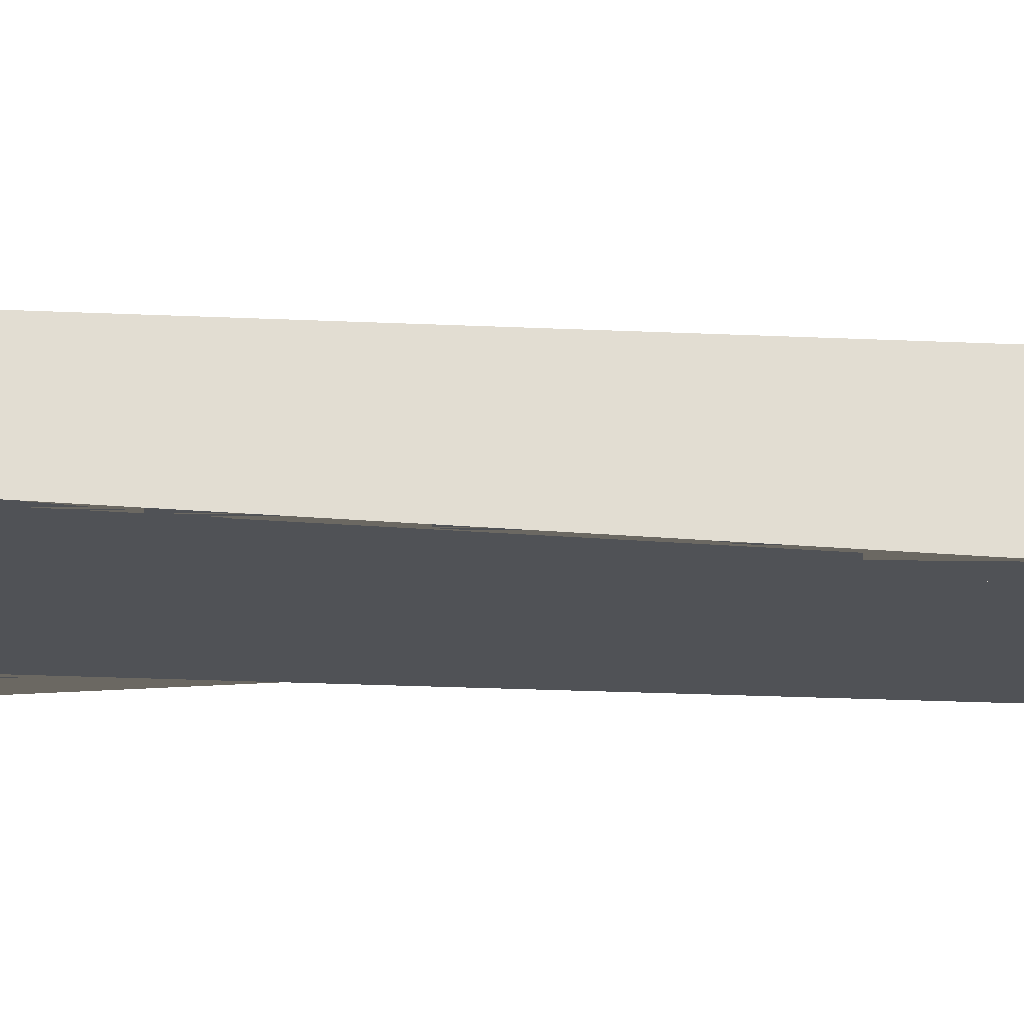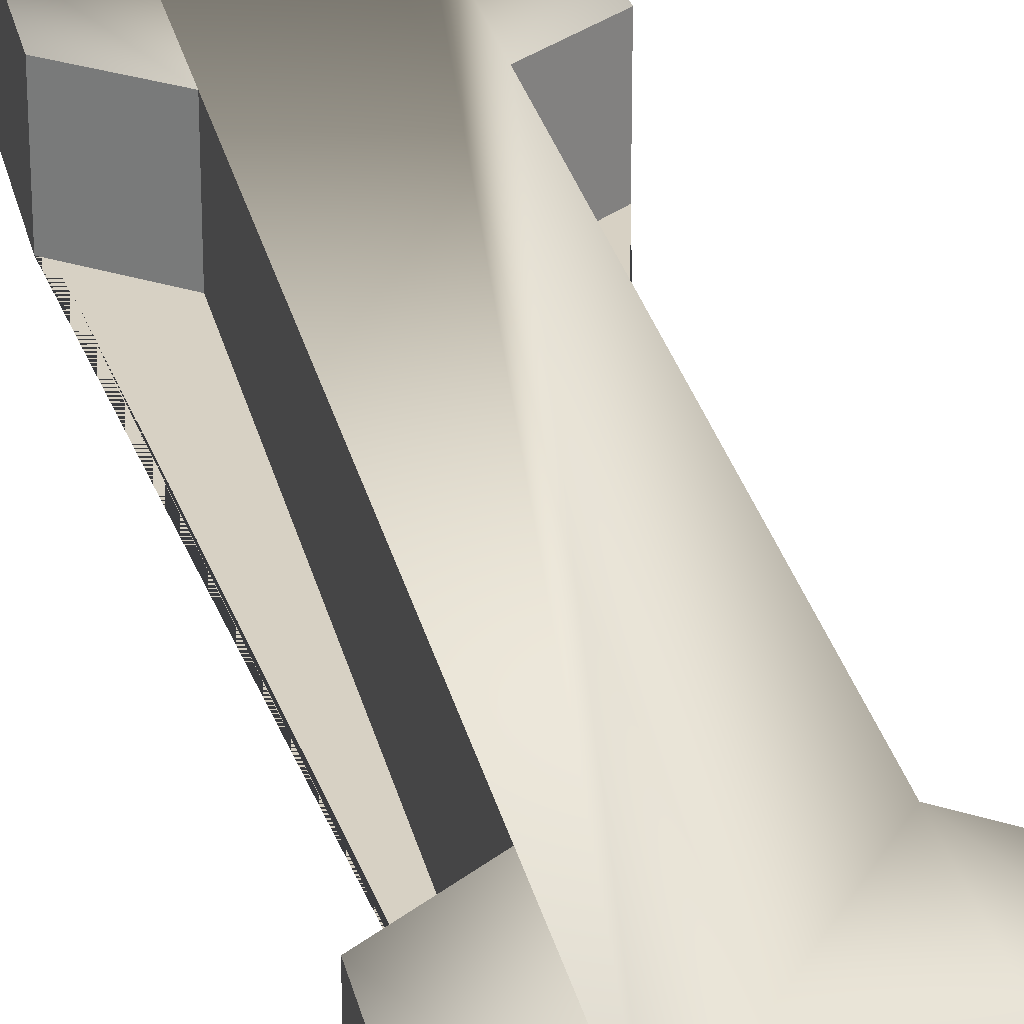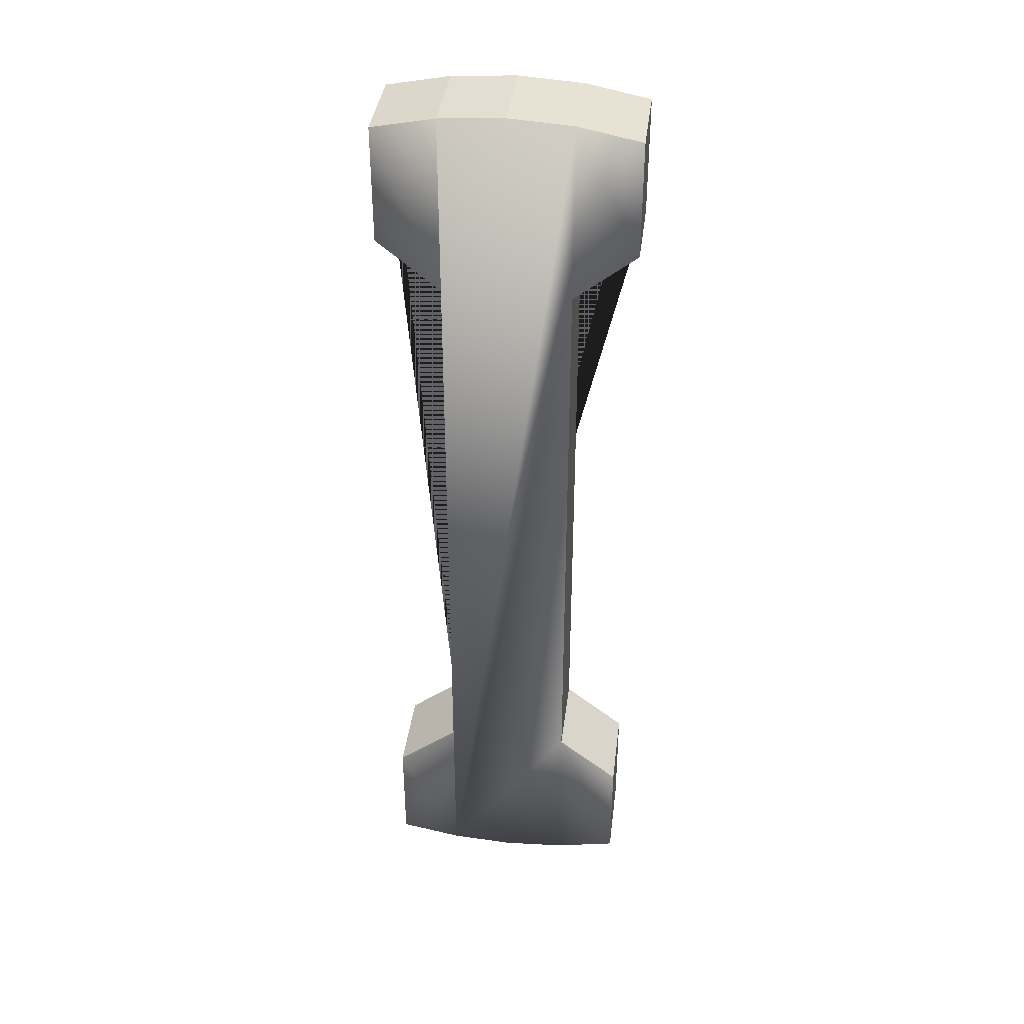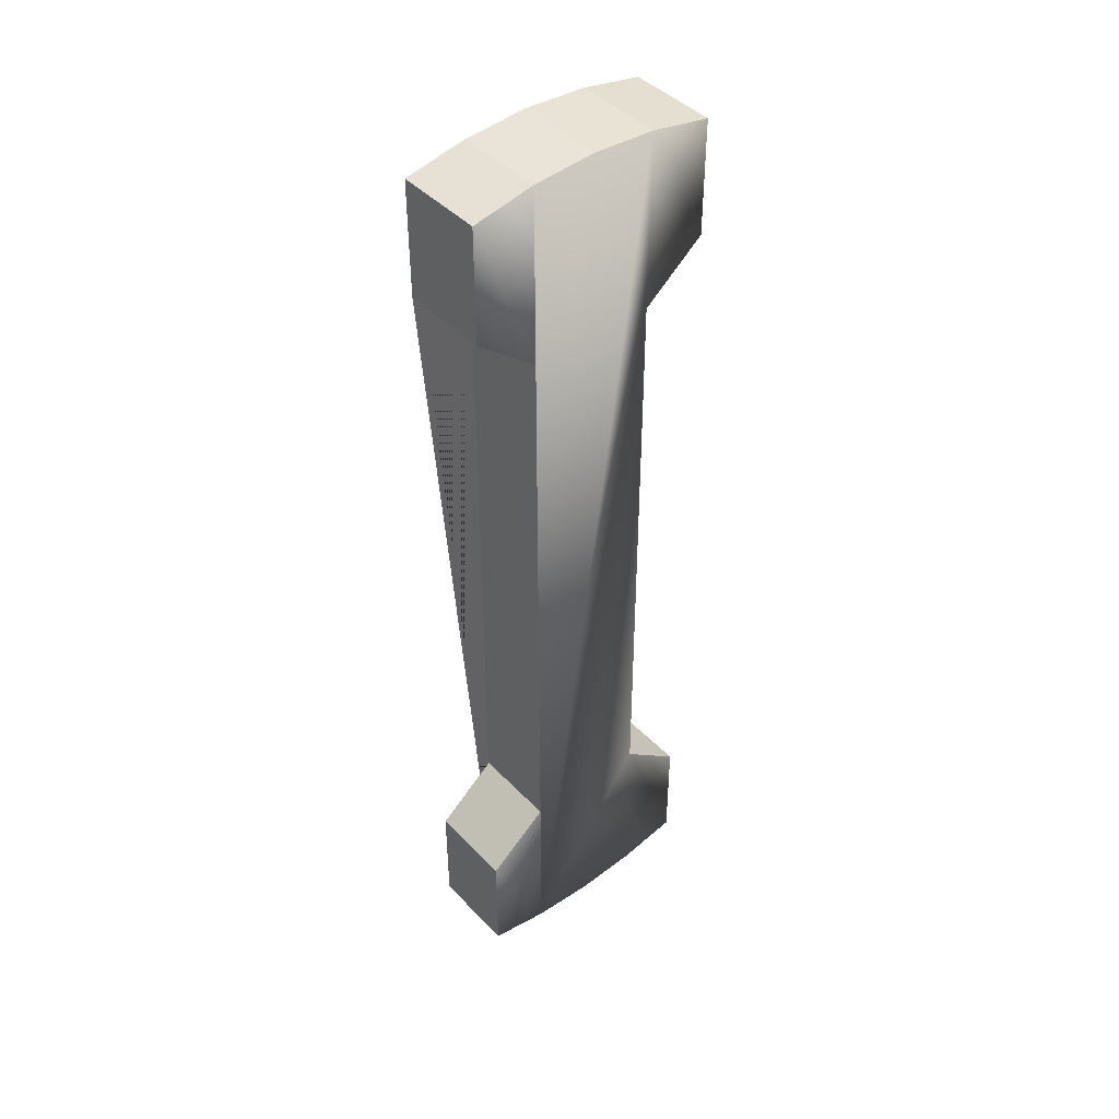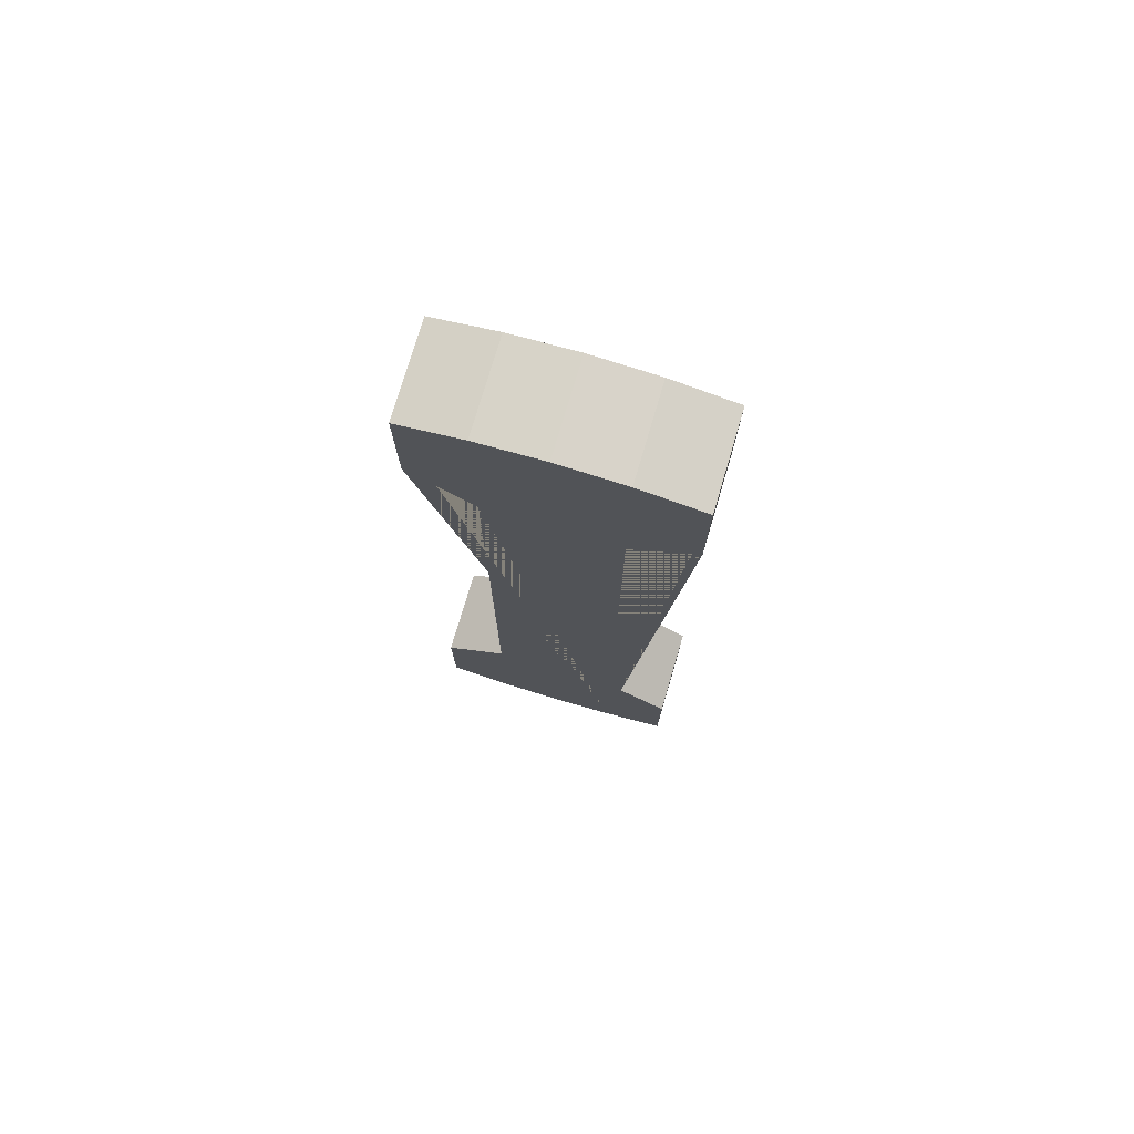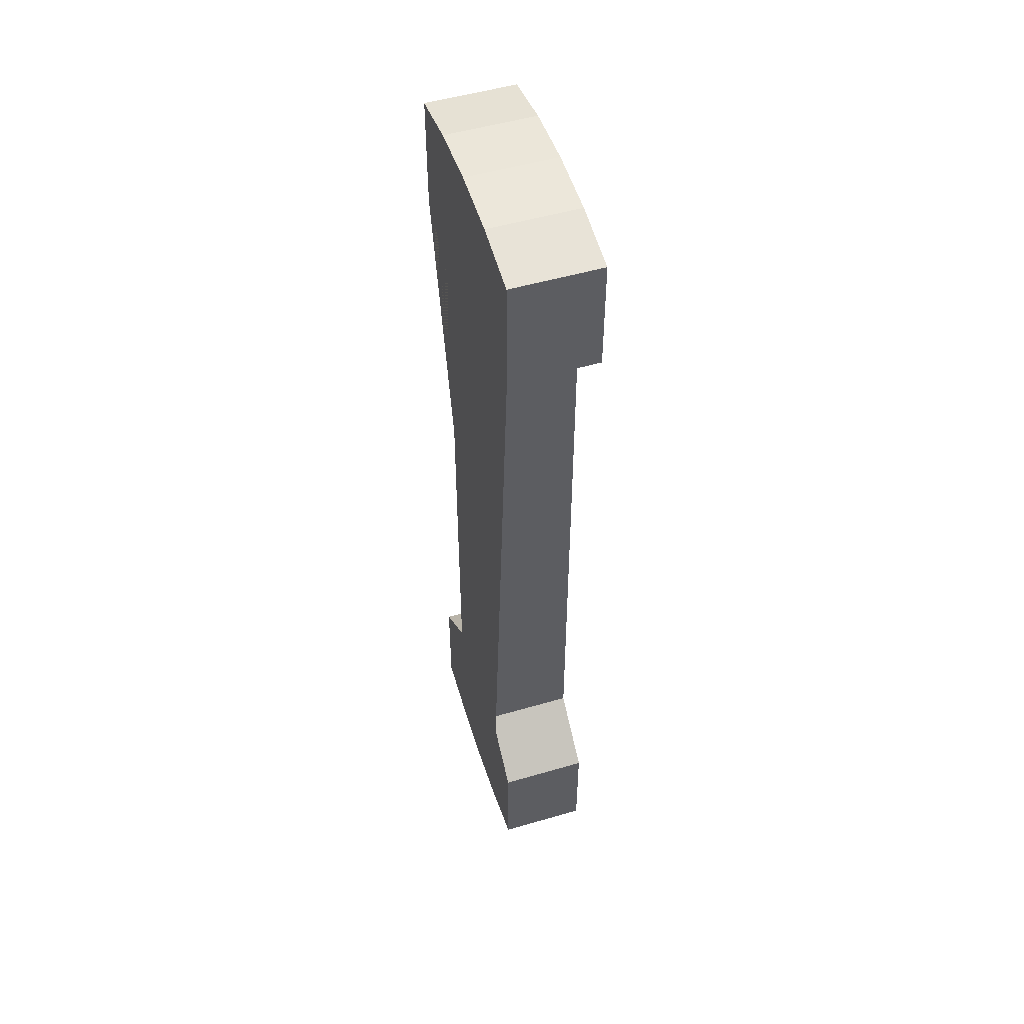
<metadata>
{"format":"obj","ext":"obj","renderer":"f3d","projection":"perspective","resolution":1024,"background":"white","views":[{"elev":-20.9,"azim":85.0,"up":"+Y"},{"elev":27.1,"azim":168.0,"up":"+Y"},{"elev":38.6,"azim":-172.9,"up":"+Z"},{"elev":43.6,"azim":140.2,"up":"+Z"},{"elev":75.9,"azim":16.5,"up":"+Z"},{"elev":51.9,"azim":72.5,"up":"+Z"}]}
</metadata>
<code>
o Cube
v -0.01553 0.0172 -0.04347
v -0.01553 0.0172 0.04347
v -0.007832 0.0172 0.05949
v 0.007832 0.0172 -0.05949
v 0 0.0172 -0.06
v -0 0.0172 0.06
v -0.01553 0.0172 0.05796
v 0.01553 0.0172 -0.05796
v -0.01553 0.0172 -0.05796
v 0.01553 0.0172 0.05796
v -0.007832 0.0172 -0.05949
v 0.007832 0.0172 0.05949
v -0.007832 0.0172 -0.03718
v -0.007832 0.0172 0.03718
v 0.01553 0.0172 -0.04347
v 0.007832 0.0172 -0.03718
v 0.01553 0.0172 0.04347
v 0.007832 0.0172 0.03718
v 0 0.02818 -0.06
v 0.007832 0.02818 -0.05949
v -0.007832 0.02818 0.05949
v -0 0.02818 0.06
v 0.01553 0.02818 -0.05796
v -0.01553 0.02818 0.05796
v 0.01553 0.02818 0.05796
v 0.007832 0.02818 0.05949
v -0.01553 0.02818 -0.05796
v -0.007832 0.02818 -0.05949
v 0.01553 0.02818 0.04347
v -0.01553 0.02818 -0.04347
v -0.01553 0.02818 0.04347
v -0.007832 0.02818 -0.03718
v -0.007832 0.02818 0.03718
v 0.01553 0.02818 -0.04347
v 0.007832 0.02818 -0.03718
v 0.007832 0.02818 0.03718
f 4 8 15 16 18 17 10 12 6 3 7 2 14 13 1 9 11 5
f 1 13 32 30
f 11 9 27 28
f 16 15 34 35
f 13 14 33 32
f 18 16 35 36
f 17 18 36 29
f 4 5 19 20
f 6 12 26 22
f 14 2 31 33
f 10 17 29 25
f 15 8 23 34
f 9 1 30 27
f 2 7 24 31
f 8 4 20 23
f 12 10 25 26
f 5 11 28 19
f 7 3 21 24
f 3 6 22 21
f 34 23 20 35
f 32 28 27 30
f 20 19 28 32 33 21 22 26 36 35
f 31 24 21 33
f 36 26 25 29

</code>
